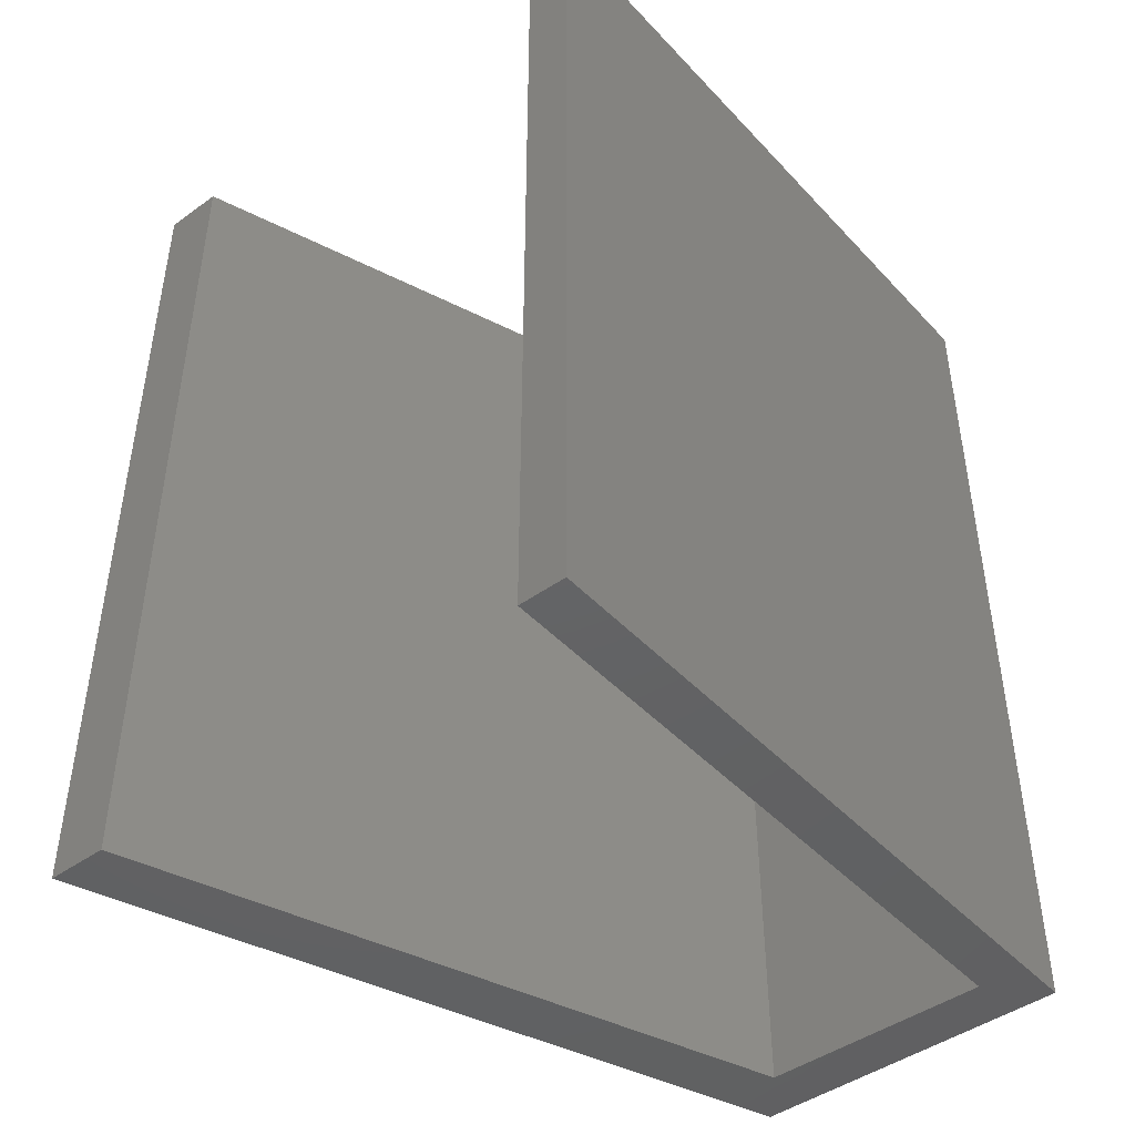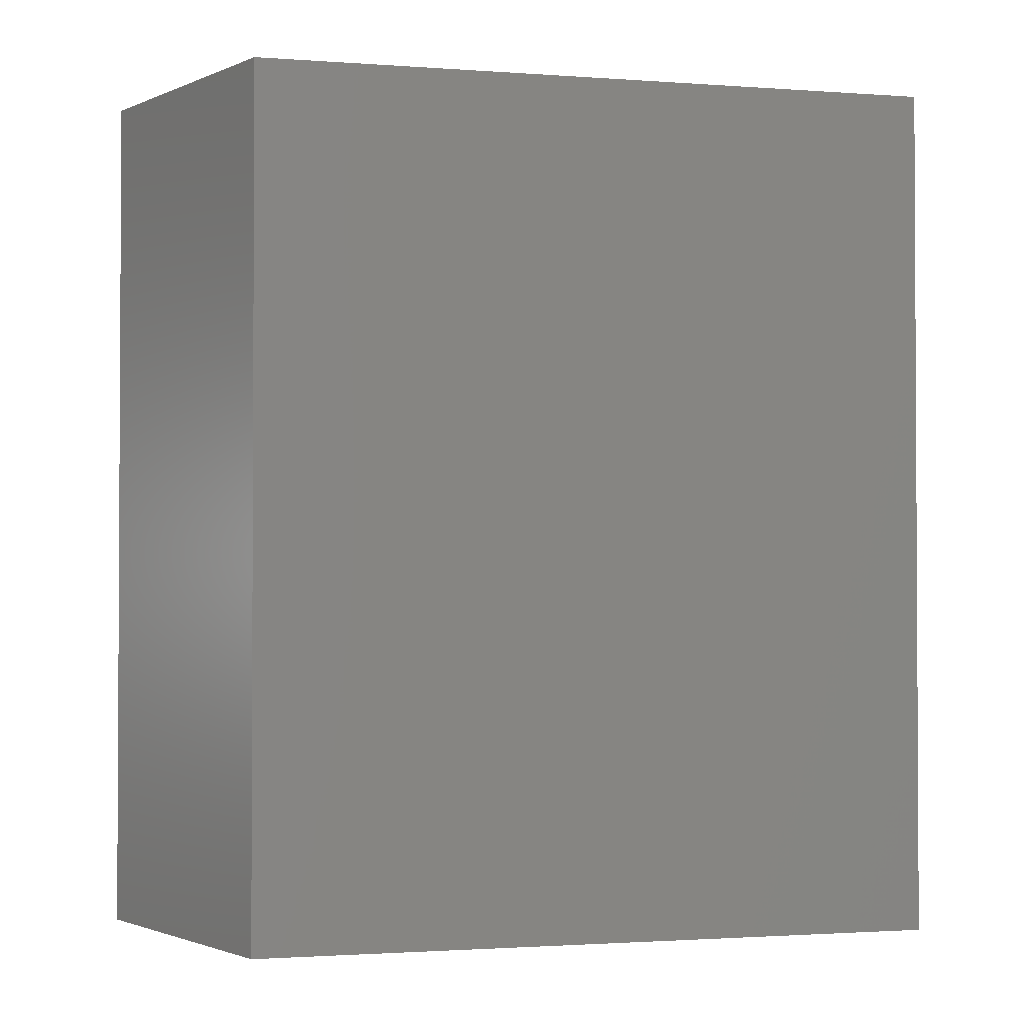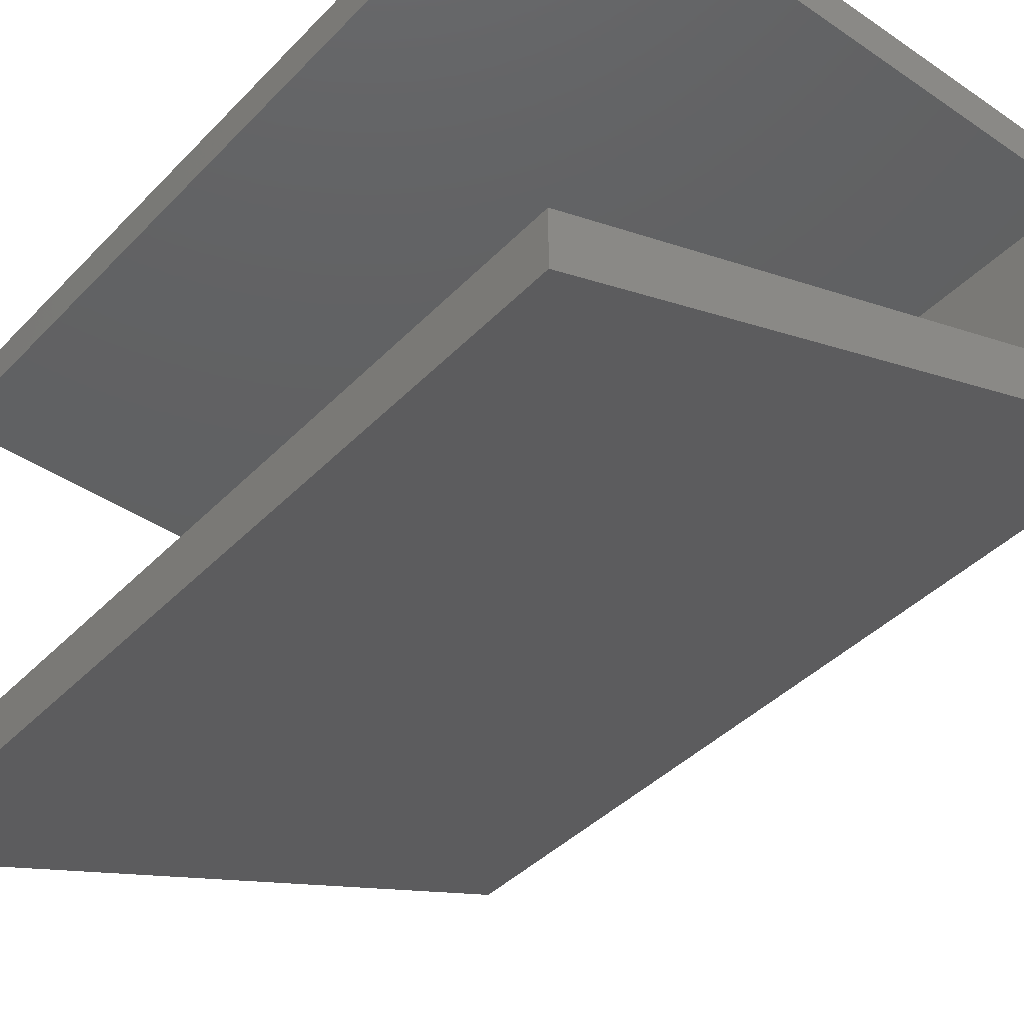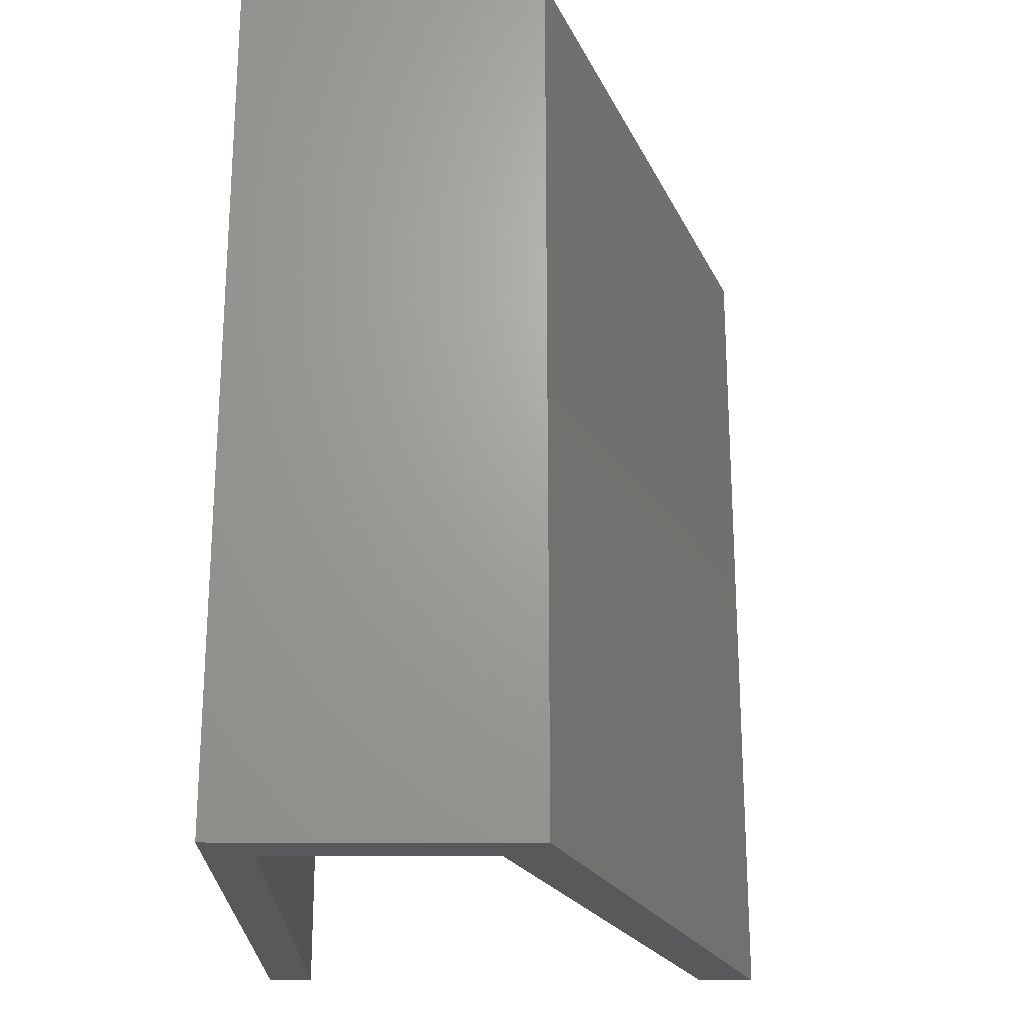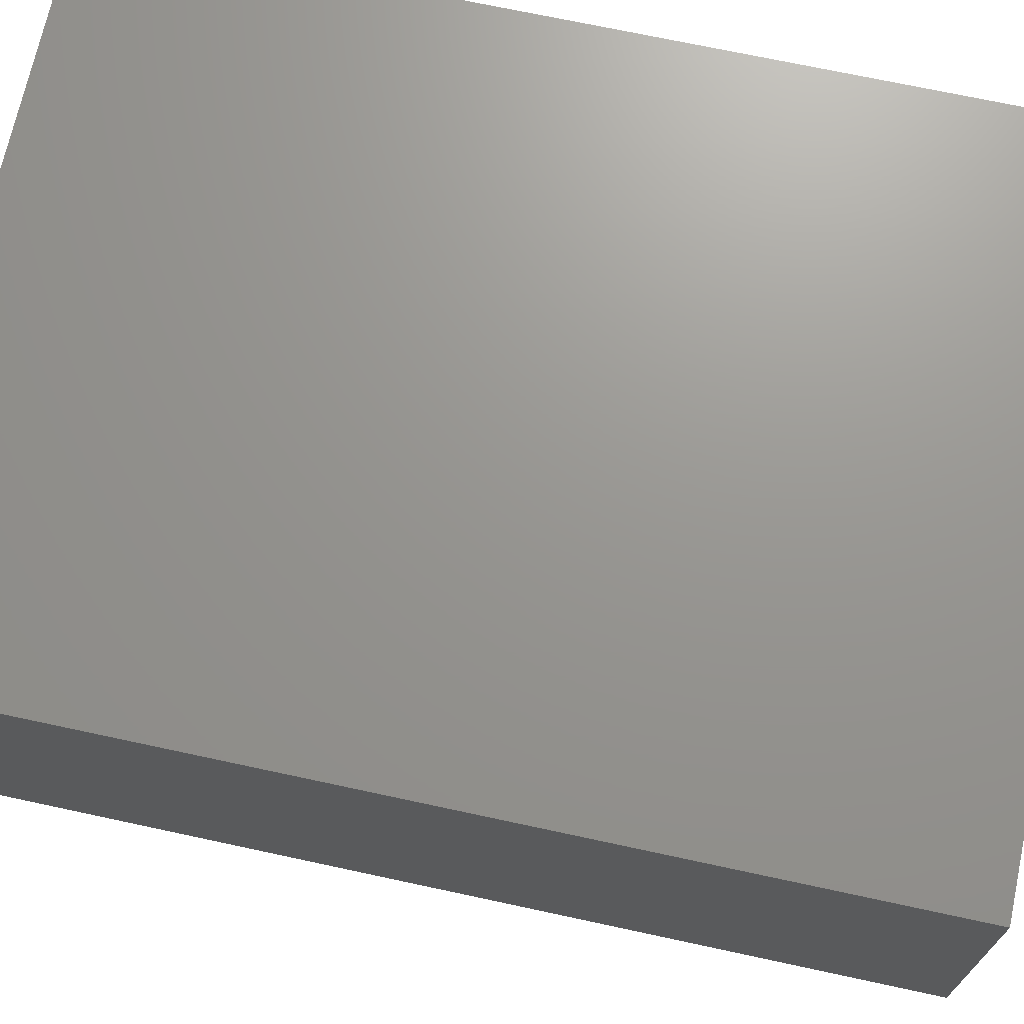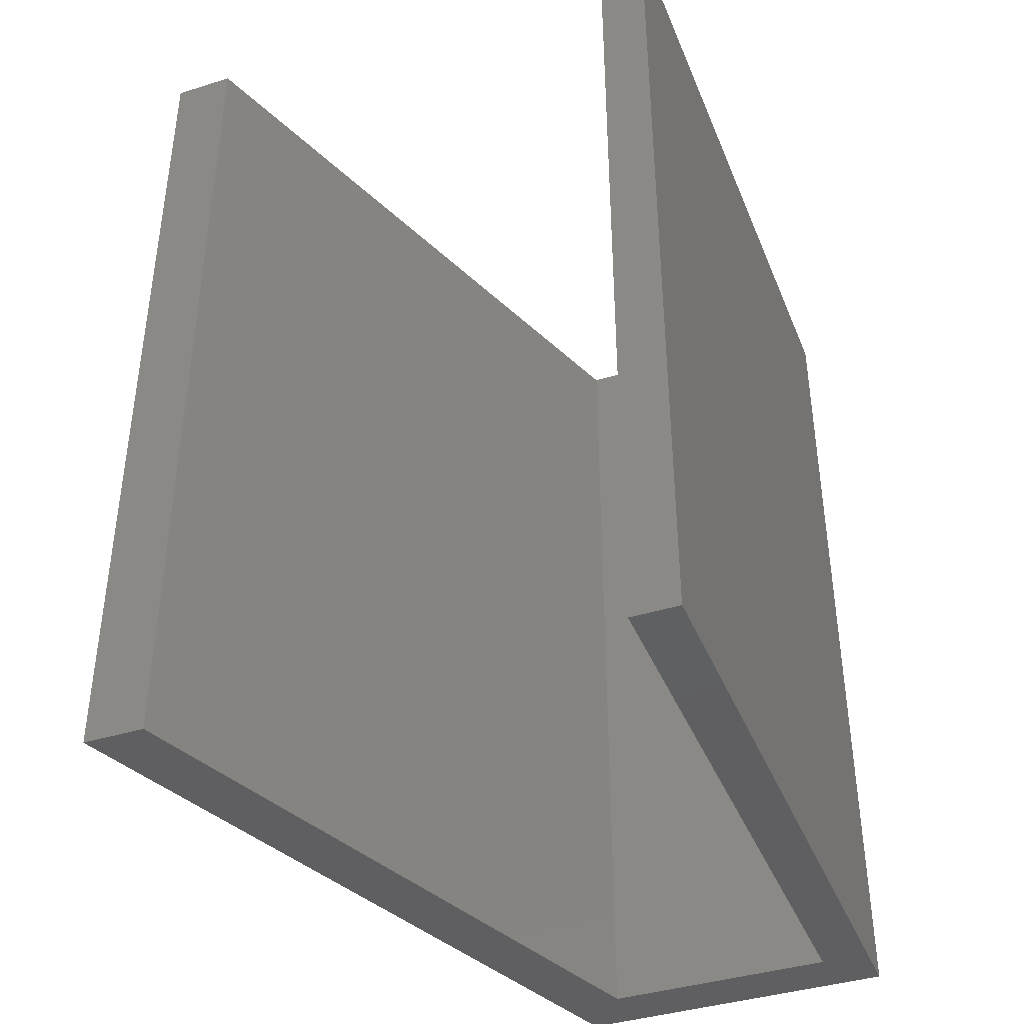
<metadata>
{"format":"stl","ext":"stl","renderer":"f3d","projection":"perspective","resolution":1024,"background":"white","views":[{"elev":-45.1,"azim":-50.3,"up":"+Y"},{"elev":-1.7,"azim":145.1,"up":"+Y"},{"elev":-41.4,"azim":-39.4,"up":"+Z"},{"elev":-22.0,"azim":89.8,"up":"+Y"},{"elev":70.5,"azim":102.2,"up":"+Z"},{"elev":-40.1,"azim":-69.0,"up":"+Y"}]}
</metadata>
<code>
# stl→obj: 16 verts, 28 faces
v 0.2274 -9.989e-10 -0.07088
v 0.25 -1.077e-09 -0.05
v -0.05032 -5.379e-10 -0.05
v 0.25 0.4 -0.05
v -0.05032 -5.004e-10 -0.07088
v -0.05032 0.4 -0.05
v 0.25 -8.28e-10 -0.1887
v 0.25 0.4 -0.1887
v -0.05032 -1.401e-10 -0.2716
v -0.05032 -9.2e-11 -0.2984
v -0.05032 0.4 -0.2984
v 0.2274 -8.207e-10 -0.1702
v -0.05032 0.4 -0.2716
v 0.2274 0.4 -0.1702
v 0.2274 0.4 -0.07088
v -0.05032 0.4 -0.07088
f 1 2 3
f 4 3 2
f 5 1 3
f 6 5 3
f 4 6 3
f 1 7 2
f 8 2 7
f 4 2 8
f 9 10 7
f 11 7 10
f 12 9 7
f 1 12 7
f 8 7 11
f 13 10 9
f 11 10 13
f 14 9 12
f 13 9 14
f 15 12 1
f 14 12 15
f 16 1 5
f 15 1 16
f 16 5 6
f 4 16 6
f 4 15 16
f 4 14 15
f 11 13 14
f 8 11 14
f 4 8 14

</code>
